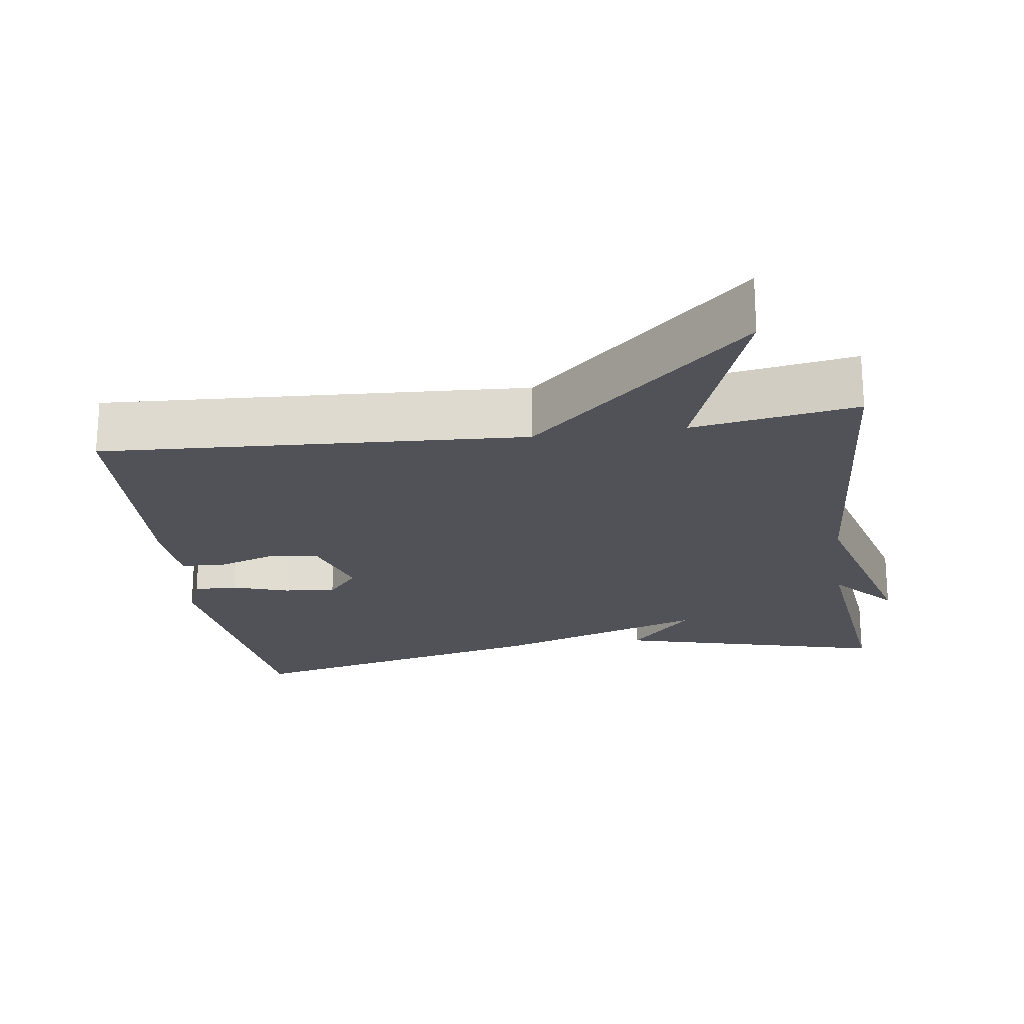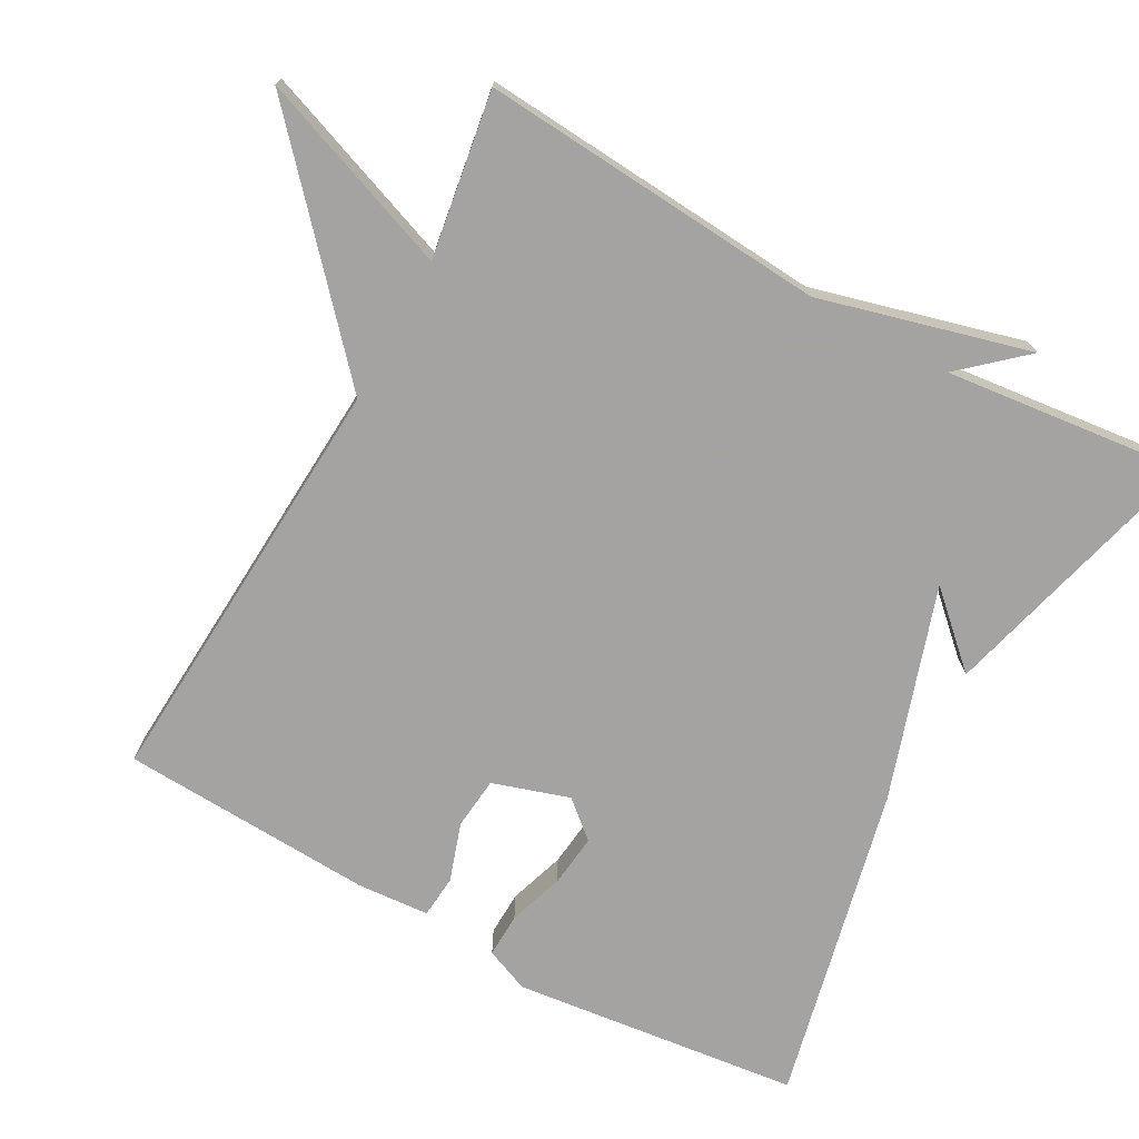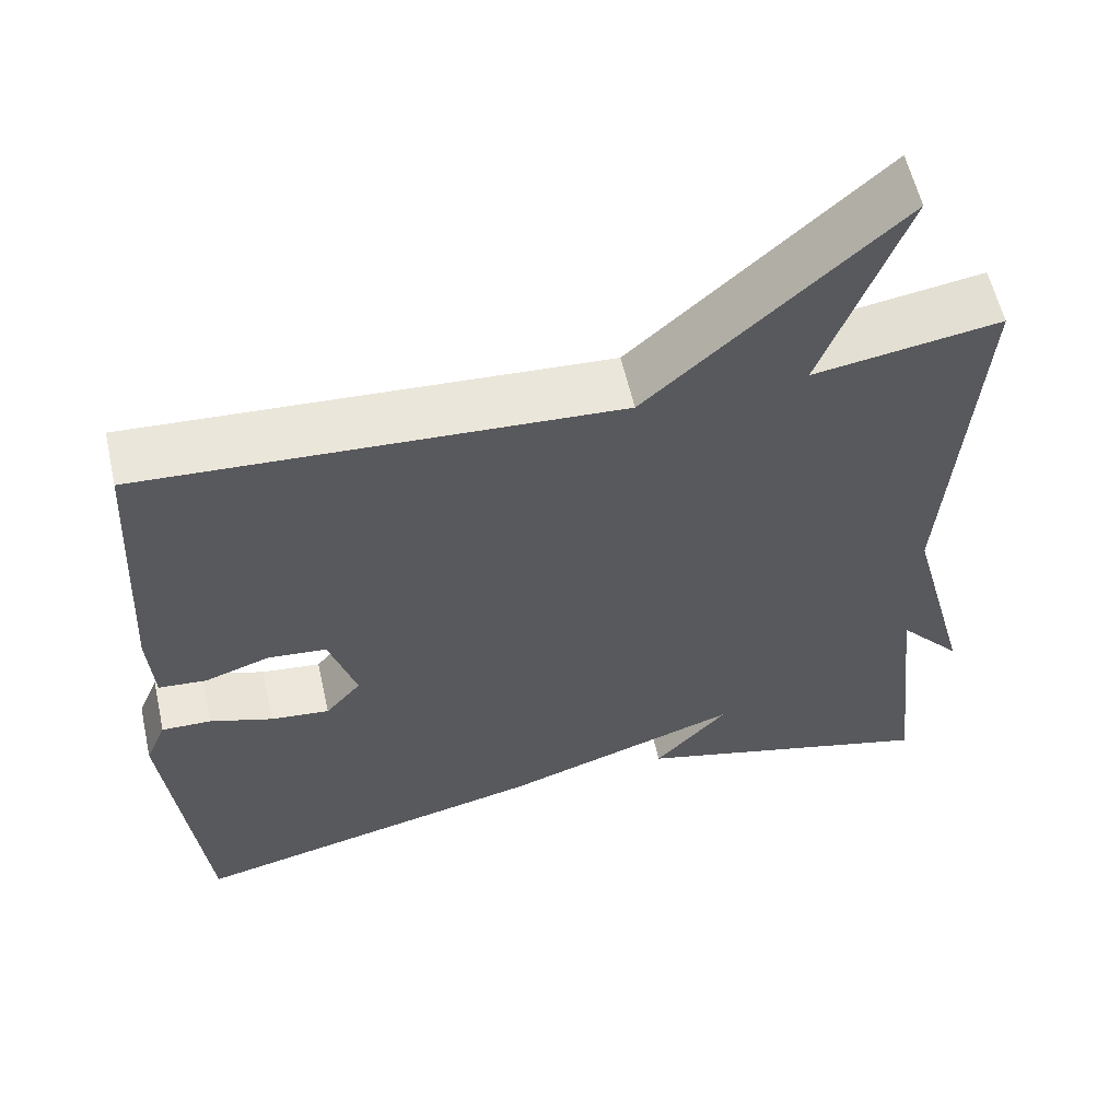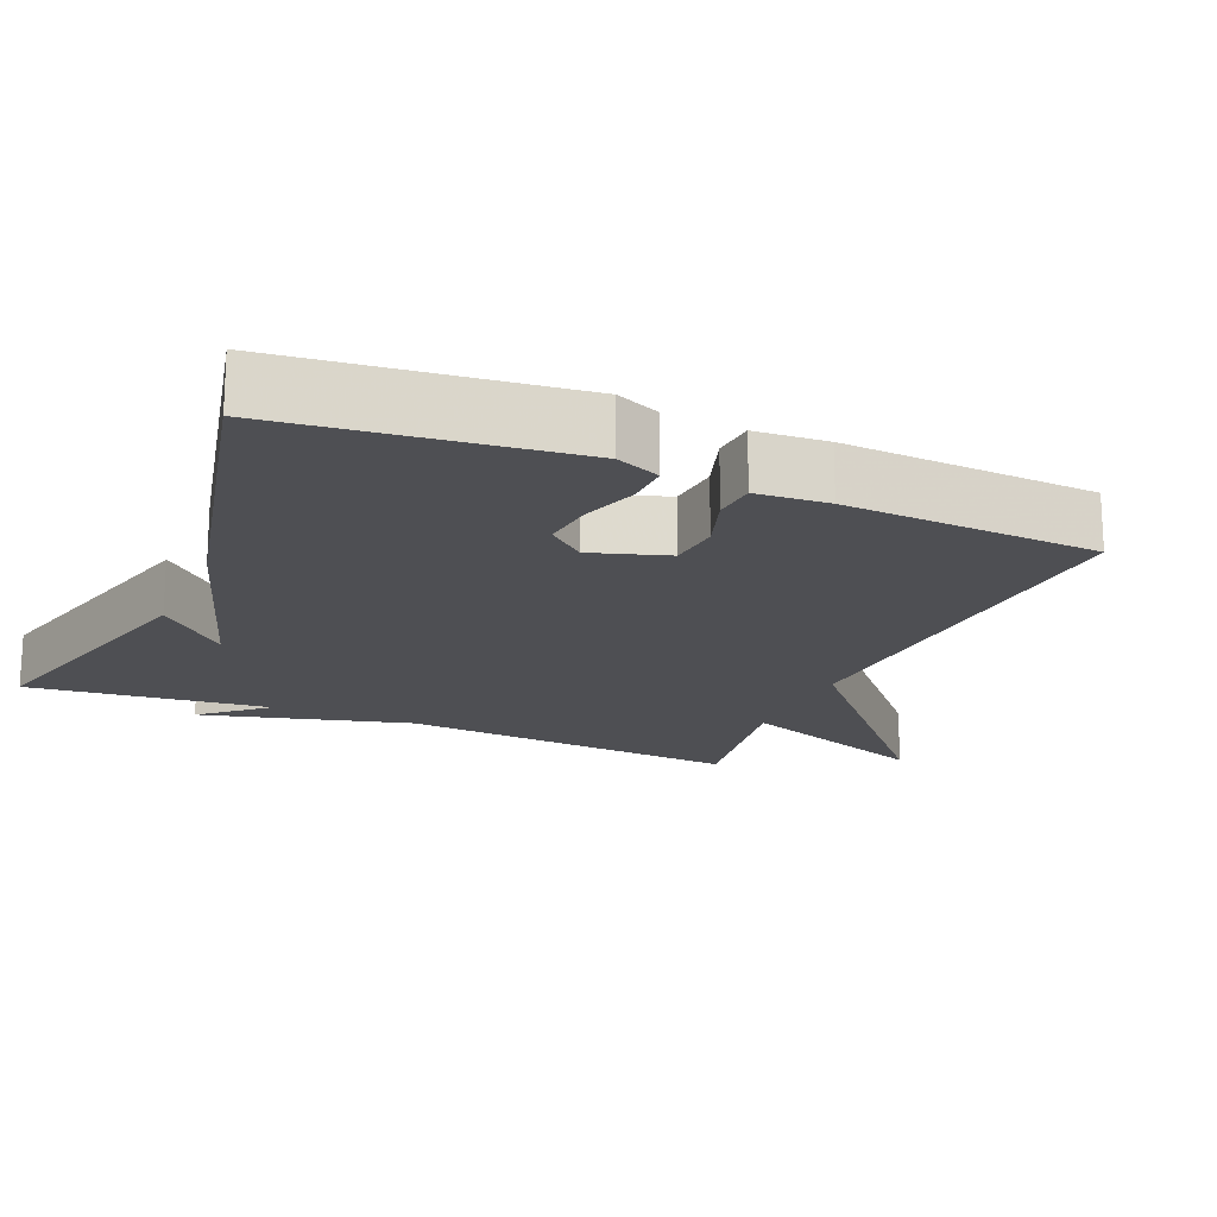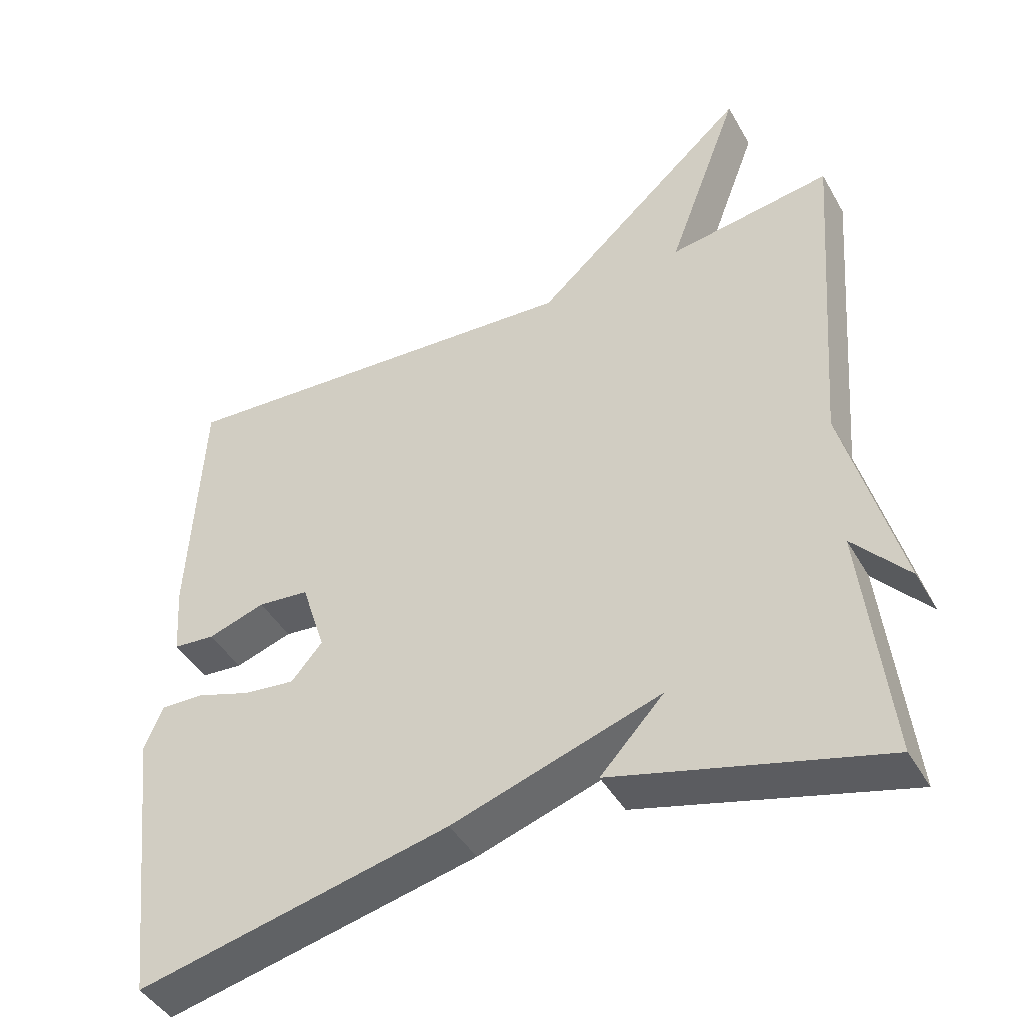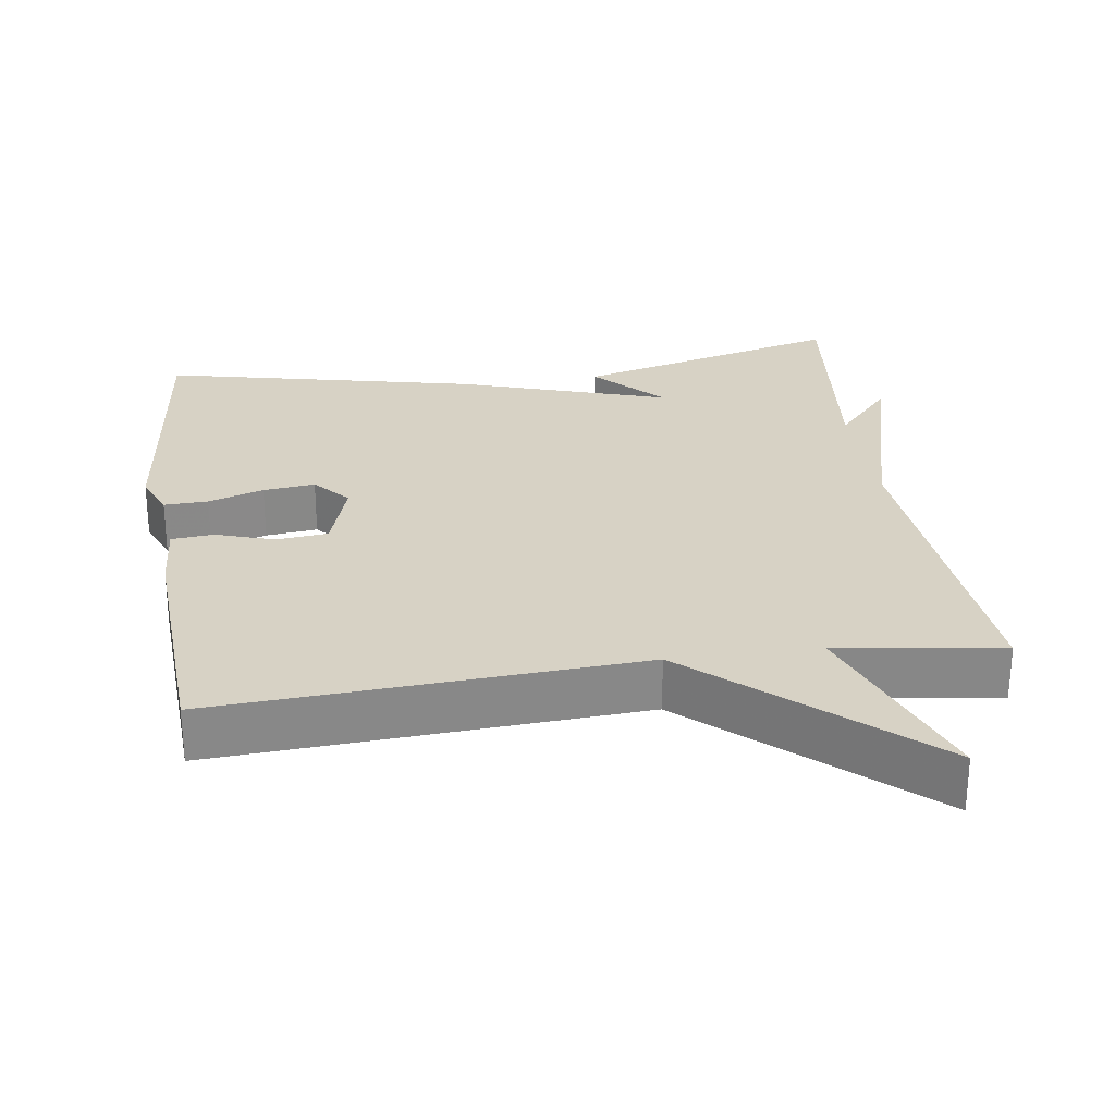
<metadata>
{"format":"obj","ext":"obj","renderer":"f3d","projection":"perspective","resolution":1024,"background":"white","views":[{"elev":-21.4,"azim":8.3,"up":"+Y"},{"elev":-73.1,"azim":61.2,"up":"+Y"},{"elev":58.2,"azim":-12.7,"up":"+Z"},{"elev":-18.2,"azim":-113.2,"up":"+Y"},{"elev":-43.9,"azim":28.0,"up":"+Z"},{"elev":27.4,"azim":-8.3,"up":"+Y"}]}
</metadata>
<code>
v 0.5 0.07 0.5
v 0.464 0.07 0.029
v 0.54 0.07 -0.257
v 0.464 0.07 -0.171
v 0.5 0.07 -0.5
v 0.131 0.07 -0.402
v 0.219 0.07 -0.308
v -0.069 0.07 -0.402
v -0.5 0.07 -0.5
v -0.545 0.07 -0.108
v -0.52 0.07 -0.048
v -0.46 0.07 -0.05
v -0.384 0.07 -0.075
v -0.313 0.07 -0.083
v -0.27 0.07 -0.033
v -0.303 0.07 0.071
v -0.374 0.07 0.078
v -0.453 0.07 0.052
v -0.511 0.07 0.057
v -0.518 0.07 0.155
v -0.5 0.07 0.5
v 0.075 0.07 0.465
v 0.375 0.07 0.733
v 0.275 0.07 0.465
v 0.5 0 0.5
v 0.464 0 0.029
v 0.54 0 -0.257
v 0.464 0 -0.171
v 0.5 0 -0.5
v 0.131 0 -0.402
v 0.219 0 -0.308
v -0.069 0 -0.402
v -0.5 0 -0.5
v -0.545 0 -0.108
v -0.52 0 -0.048
v -0.46 0 -0.05
v -0.384 0 -0.075
v -0.313 0 -0.083
v -0.27 0 -0.033
v -0.303 0 0.071
v -0.374 0 0.078
v -0.453 0 0.052
v -0.511 0 0.057
v -0.518 0 0.155
v -0.5 0 0.5
v 0.075 0 0.465
v 0.375 0 0.733
v 0.275 0 0.465
f 22 23 24
f 20 21 22
f 19 20 22
f 18 19 22
f 17 18 22
f 16 17 22 24
f 24 1 2
f 16 24 2
f 15 16 2
f 11 12 13
f 10 11 13
f 9 10 13
f 8 9 13
f 7 8 13
f 7 13 14
f 4 5 6 7
f 14 15 2
f 7 14 2
f 4 7 2
f 2 3 4
f 48 47 46
f 46 45 44
f 46 44 43
f 46 43 42
f 46 42 41
f 48 46 41 40
f 26 25 48
f 26 48 40
f 26 40 39
f 37 36 35
f 37 35 34
f 37 34 33
f 37 33 32
f 37 32 31
f 38 37 31
f 31 30 29 28
f 26 39 38
f 26 38 31
f 26 31 28
f 28 27 26
f 1 25 26 2
f 2 26 27 3
f 3 27 28 4
f 4 28 29 5
f 5 29 30 6
f 6 30 31 7
f 7 31 32 8
f 8 32 33 9
f 9 33 34 10
f 10 34 35 11
f 11 35 36 12
f 12 36 37 13
f 13 37 38 14
f 14 38 39 15
f 15 39 40 16
f 16 40 41 17
f 17 41 42 18
f 18 42 43 19
f 19 43 44 20
f 20 44 45 21
f 21 45 46 22
f 22 46 47 23
f 23 47 48 24
f 24 48 25 1

</code>
